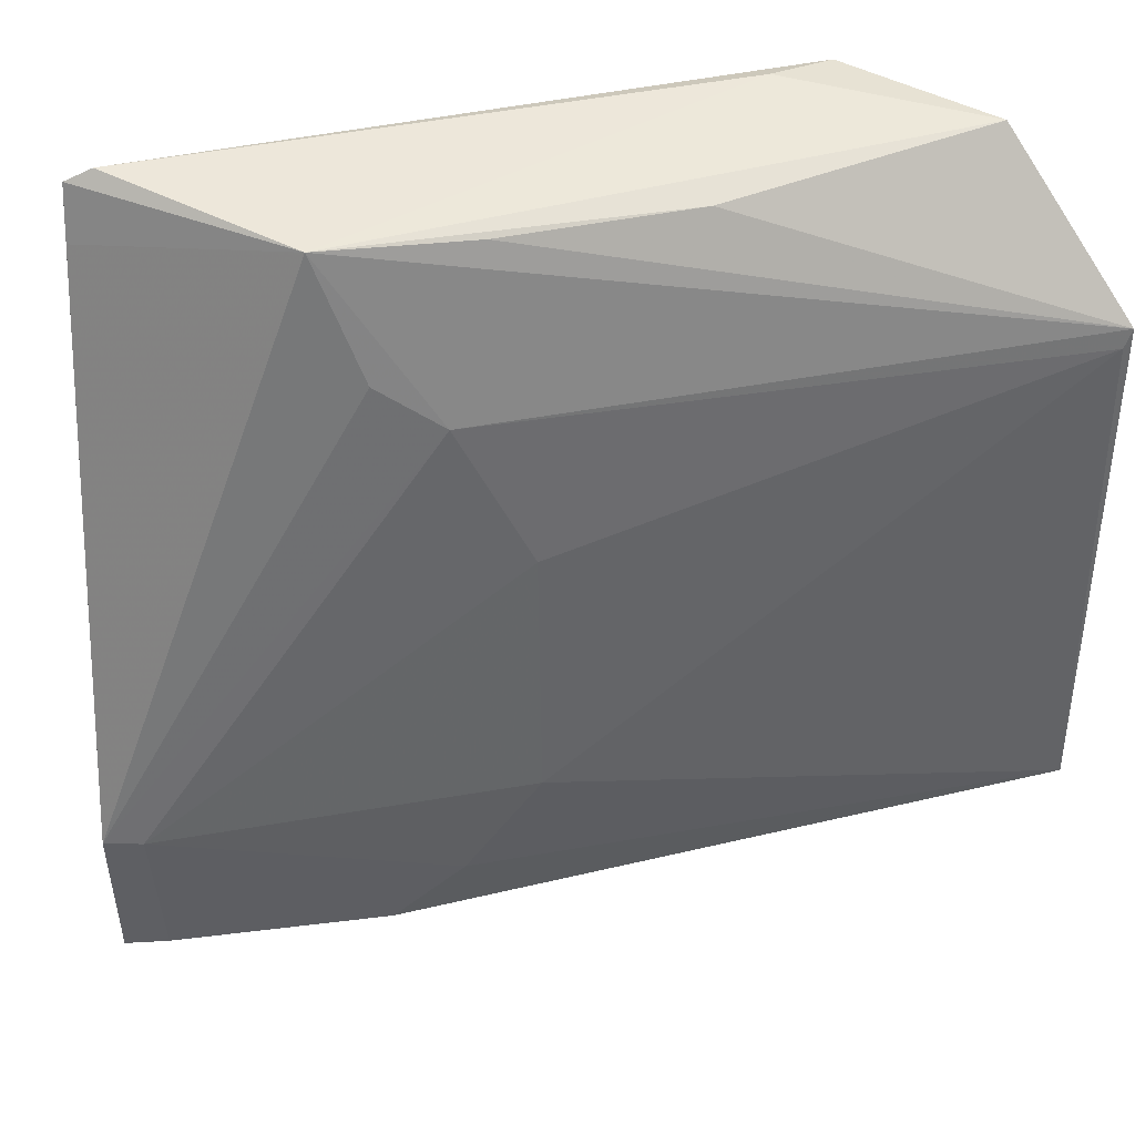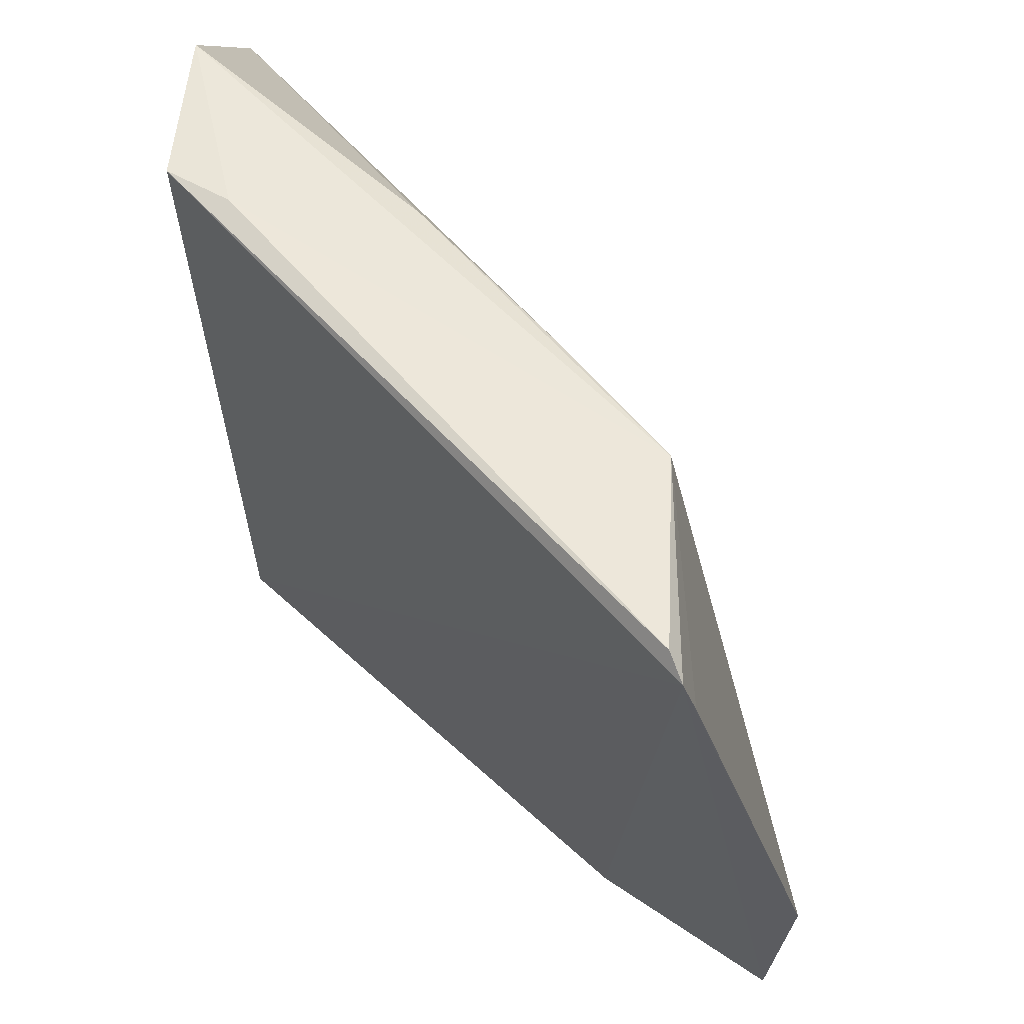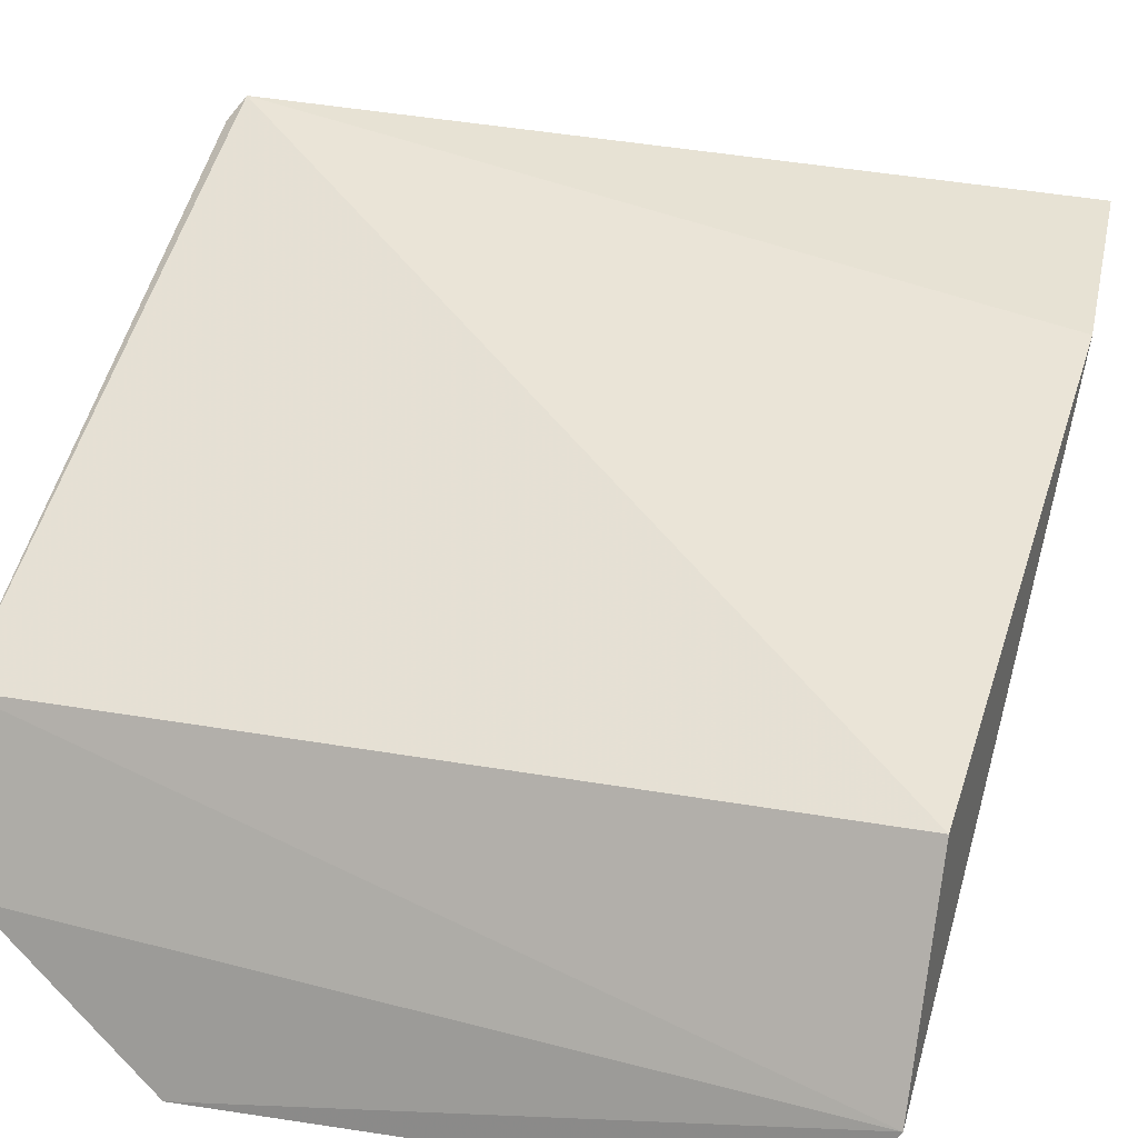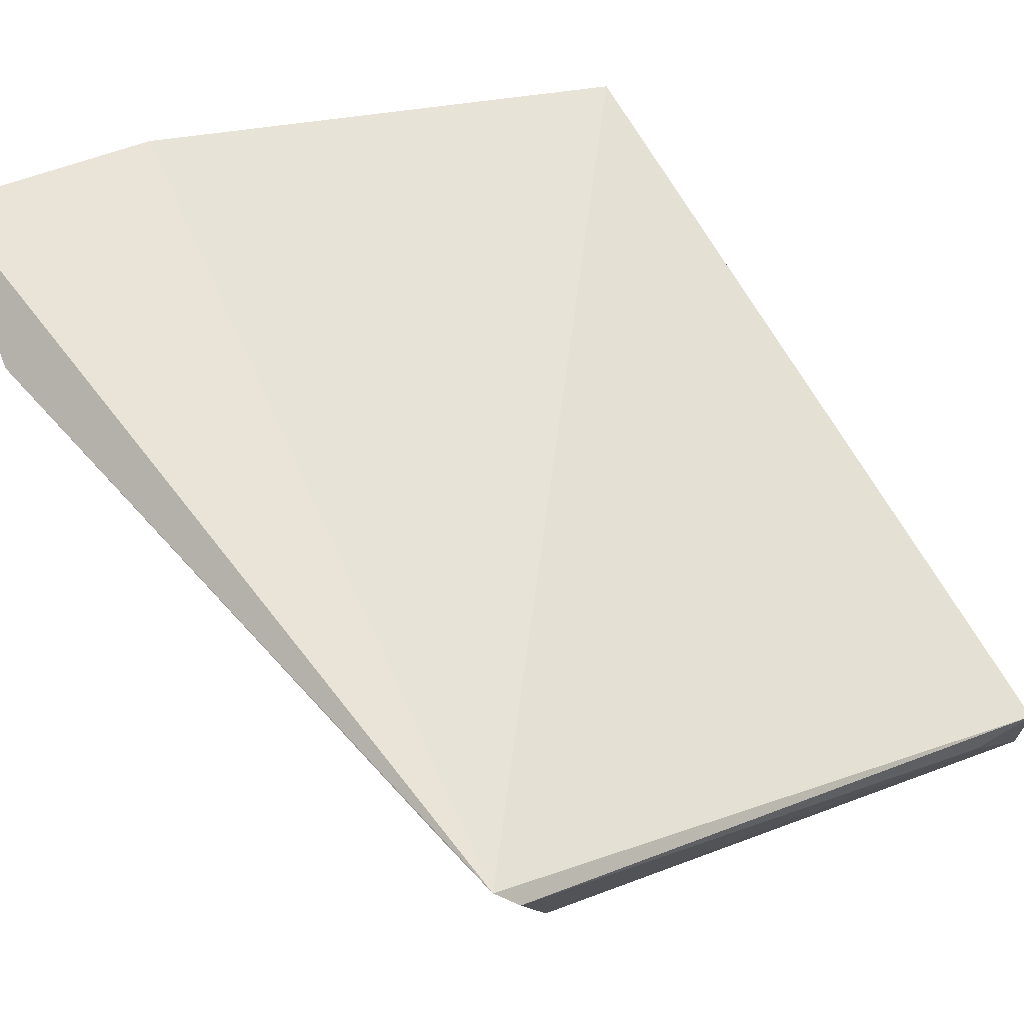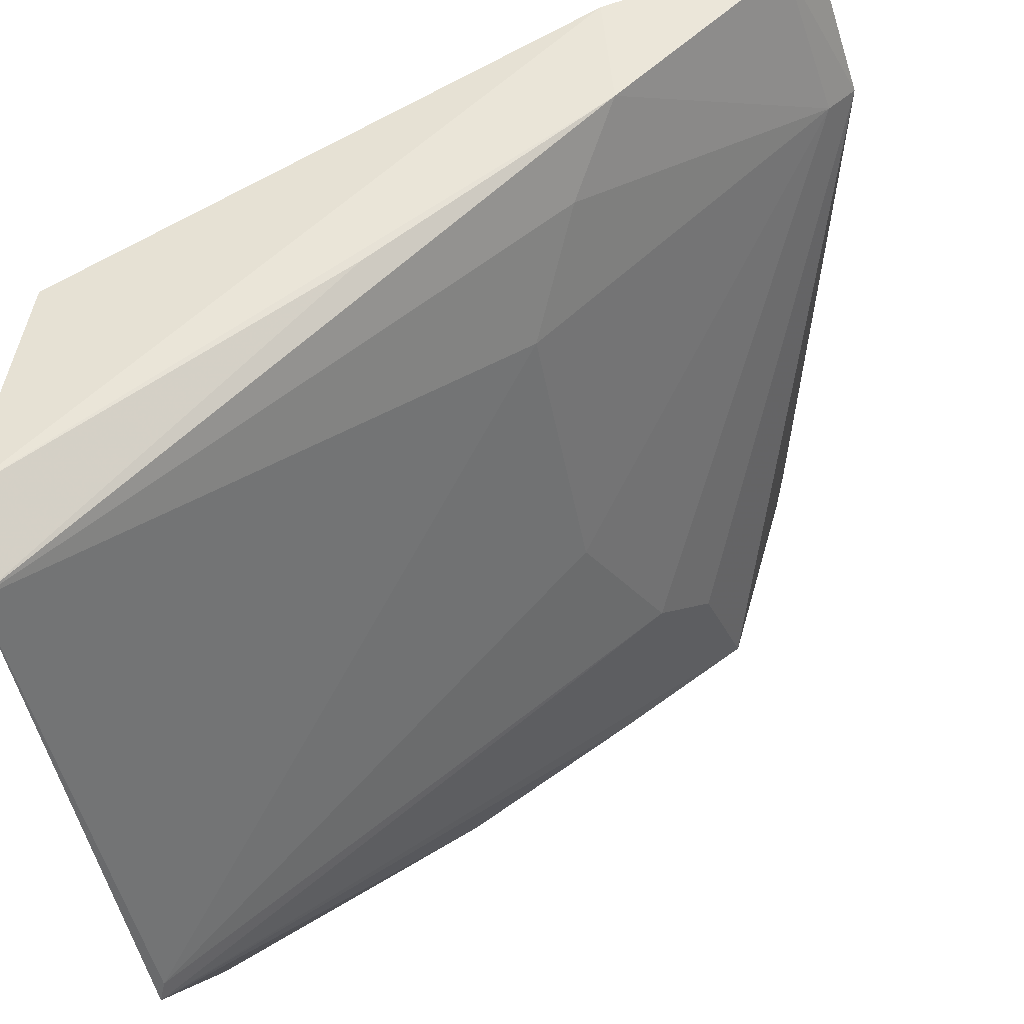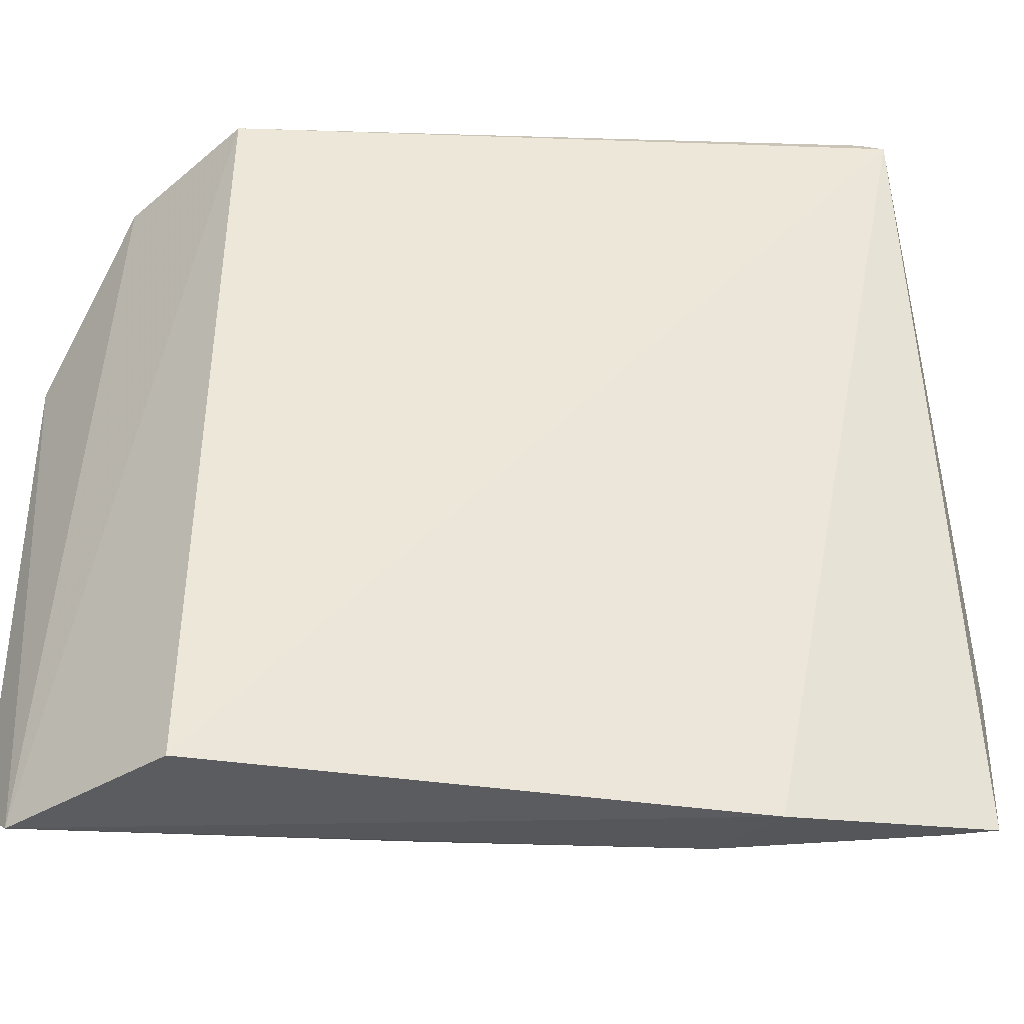
<metadata>
{"format":"obj","ext":"obj","renderer":"f3d","projection":"perspective","resolution":1024,"background":"white","views":[{"elev":39.6,"azim":126.9,"up":"+Y"},{"elev":58.7,"azim":13.8,"up":"+Y"},{"elev":15.6,"azim":-71.0,"up":"+Z"},{"elev":67.9,"azim":151.6,"up":"+Z"},{"elev":-45.2,"azim":10.6,"up":"+Z"},{"elev":-40.0,"azim":-38.1,"up":"+Y"}]}
</metadata>
<code>
v 0.04031 0.01495 0.02846
v 0.04402 -0.00942 0.02608
v 0.03858 0.01454 0.0216
v 0.02171 0.009282 0.006132
v 0.02298 -0.009748 0.01501
v 0.03508 0.004325 0.0169
v 0.0227 0.01494 0.01585
v 0.04464 -0.004353 0.02565
v 0.03802 -0.01003 0.02348
v 0.02188 -0.007625 0.006191
v 0.03671 0.009136 0.01857
v 0.03979 0.01537 0.02779
v 0.02187 0.01442 0.0107
v 0.0407 0.01332 0.0282
v 0.02169 -0.00921 0.008289
v 0.03511 -0.004098 0.01677
v 0.02196 0.00869 0.00626
v 0.04384 -0.004494 0.02479
v 0.03804 0.01063 0.02014
v 0.02988 0.01408 0.01495
v 0.02479 0.01516 0.0166
v 0.03822 -0.009384 0.02022
v 0.04315 -0.009376 0.02502
v 0.03489 0.0142 0.01858
v 0.03145 -0.009208 0.01505
v 0.03675 -0.007364 0.01849
f 7 5 1
f 8 1 2
f 9 2 1
f 9 1 5
f 11 4 3
f 12 7 1
f 12 1 3
f 14 8 3
f 14 3 1
f 14 1 8
f 15 9 5
f 15 5 7
f 15 7 13
f 15 13 4
f 15 4 10
f 17 11 6
f 17 4 11
f 17 6 16
f 17 16 10
f 17 10 4
f 18 11 8
f 18 6 11
f 18 16 6
f 19 11 3
f 19 3 8
f 19 8 11
f 20 13 3
f 20 4 13
f 21 12 3
f 21 3 13
f 21 13 7
f 21 7 12
f 22 2 9
f 22 9 15
f 23 18 8
f 23 8 2
f 23 22 18
f 23 2 22
f 24 20 3
f 24 3 4
f 24 4 20
f 25 22 15
f 25 15 10
f 25 10 22
f 26 22 10
f 26 10 16
f 26 16 18
f 26 18 22

</code>
